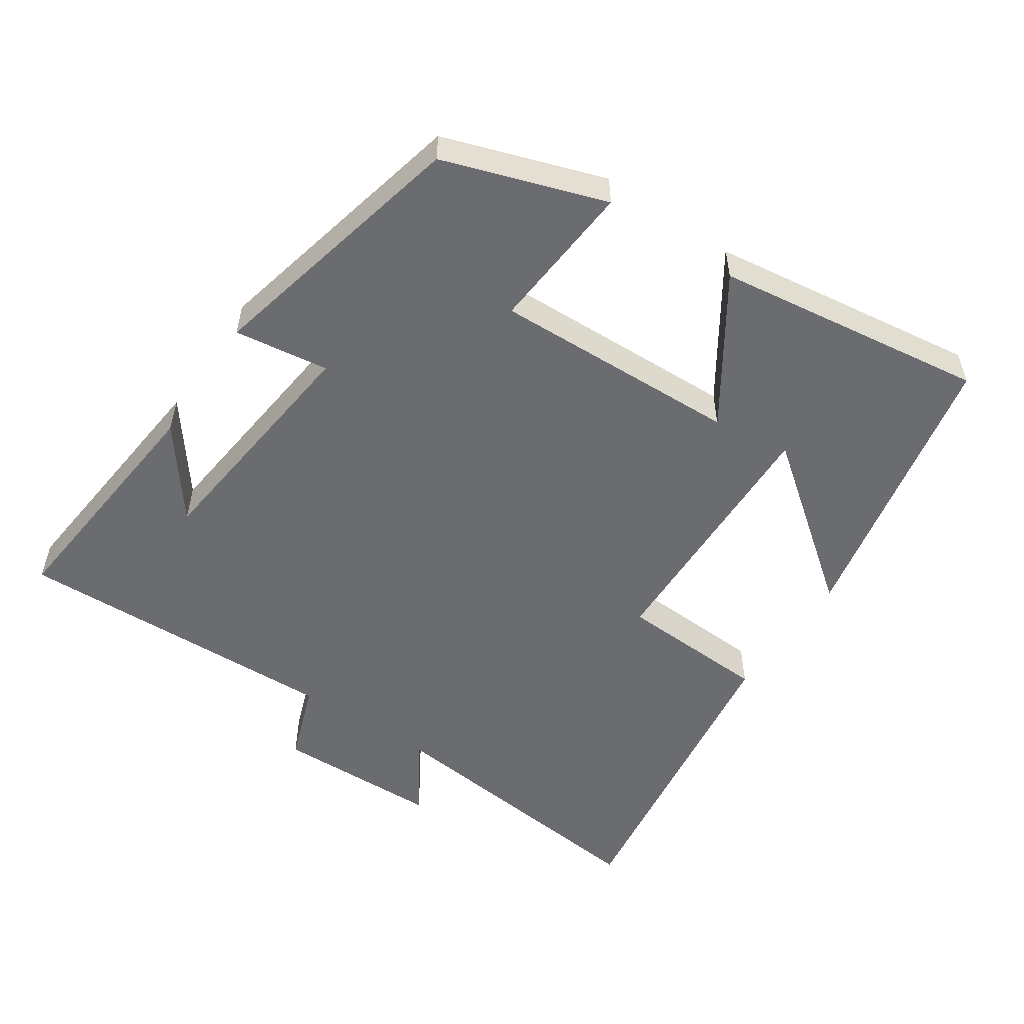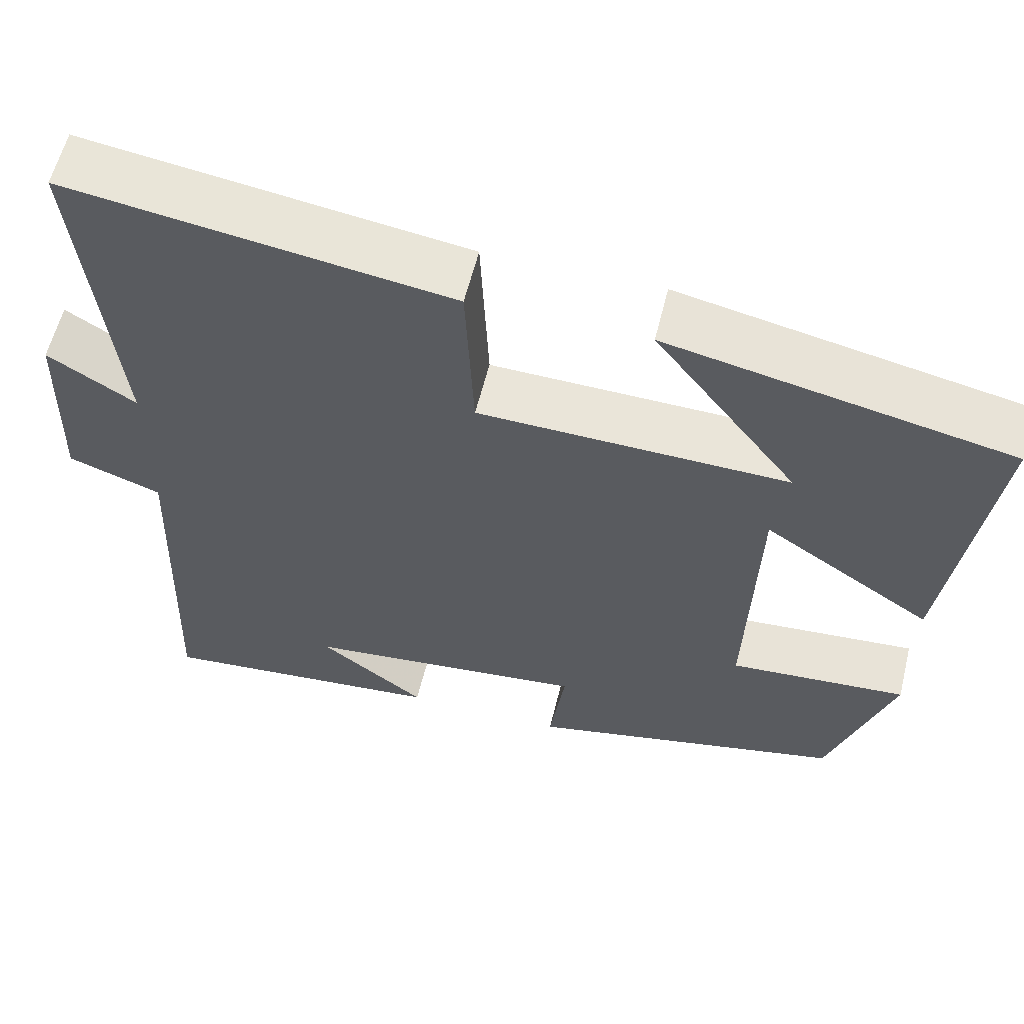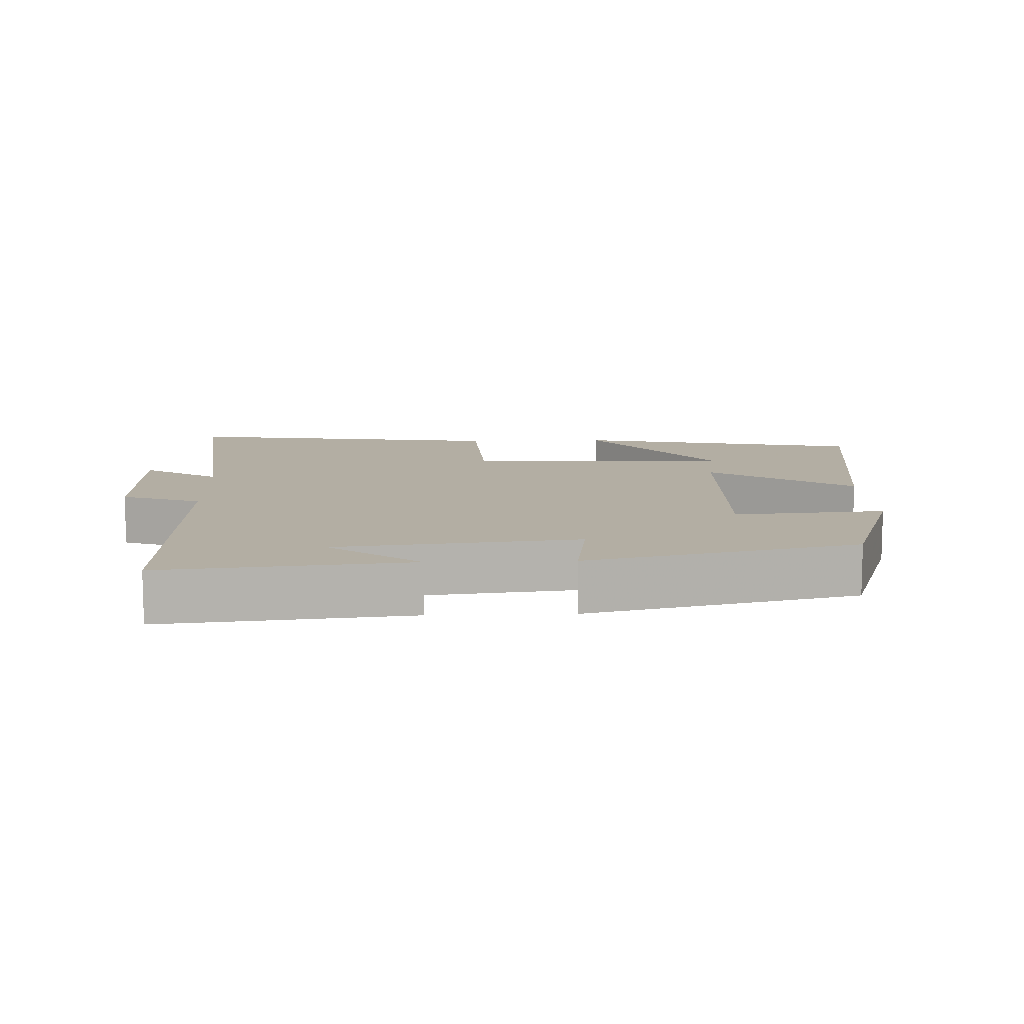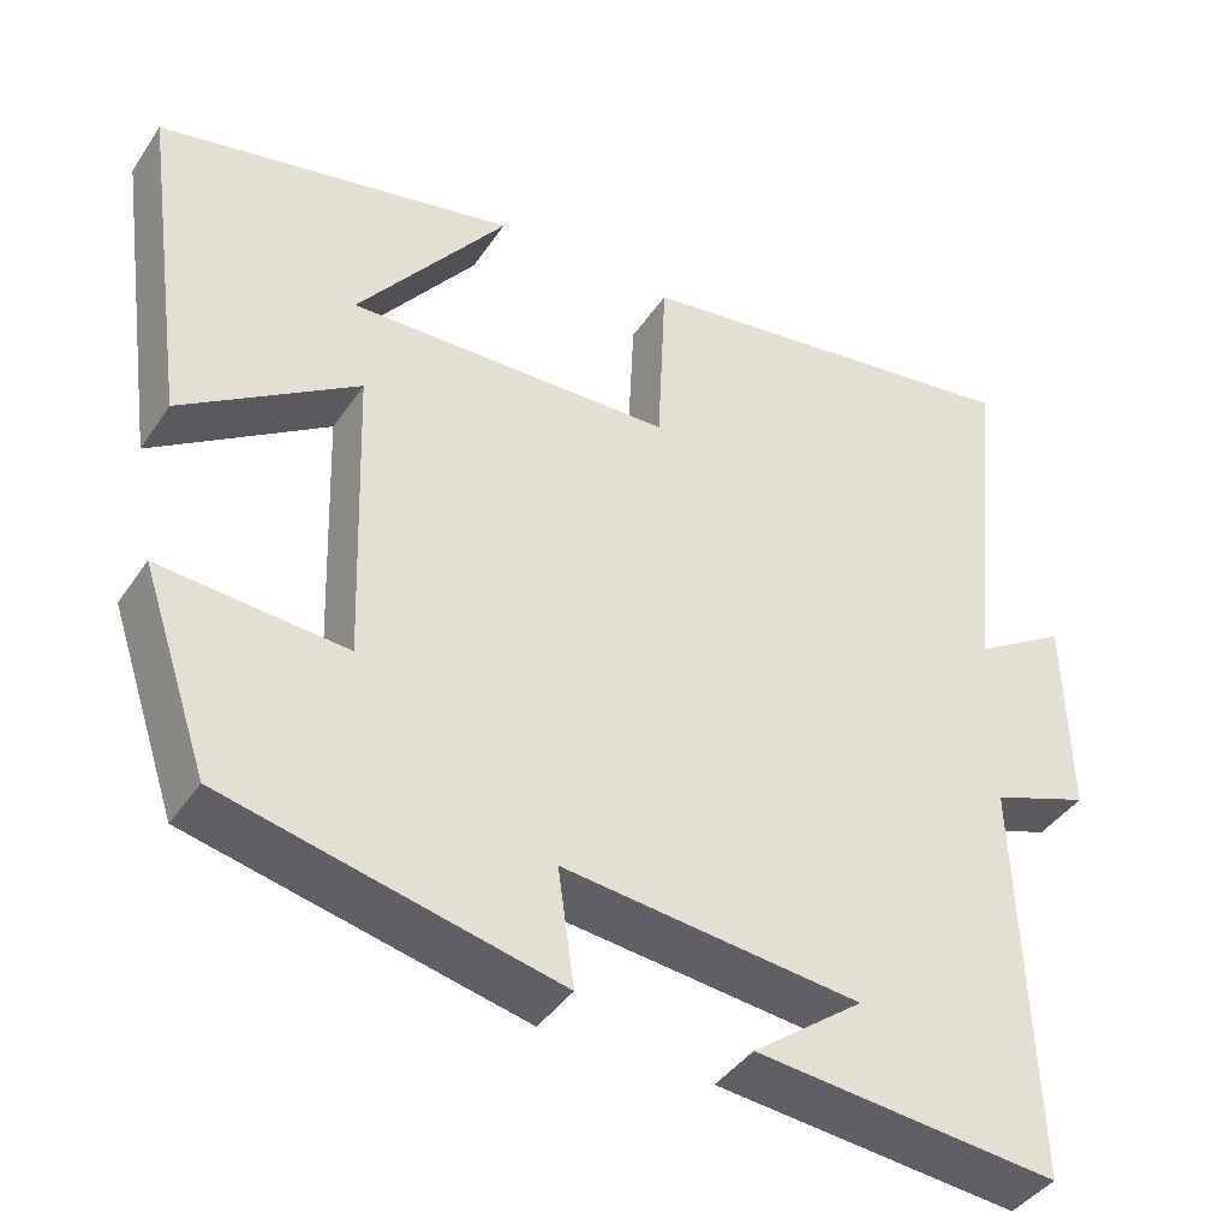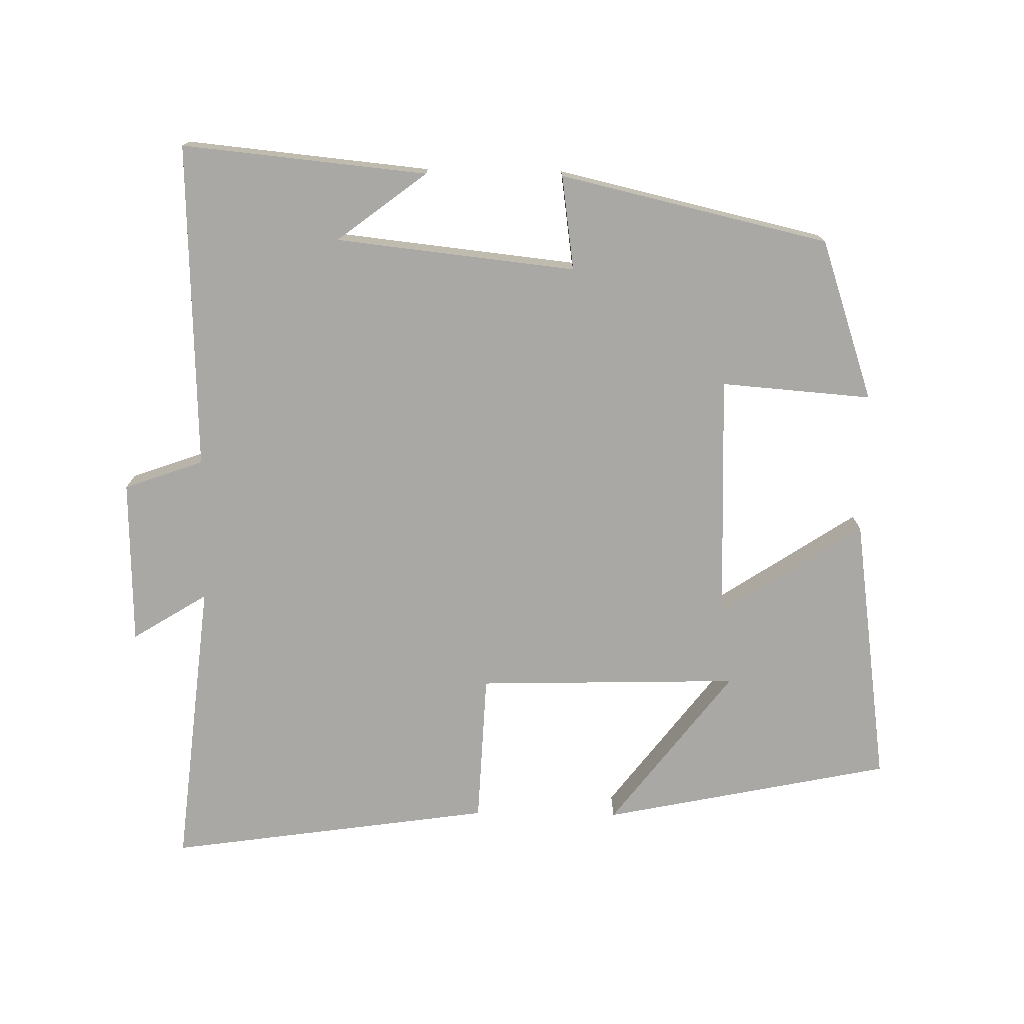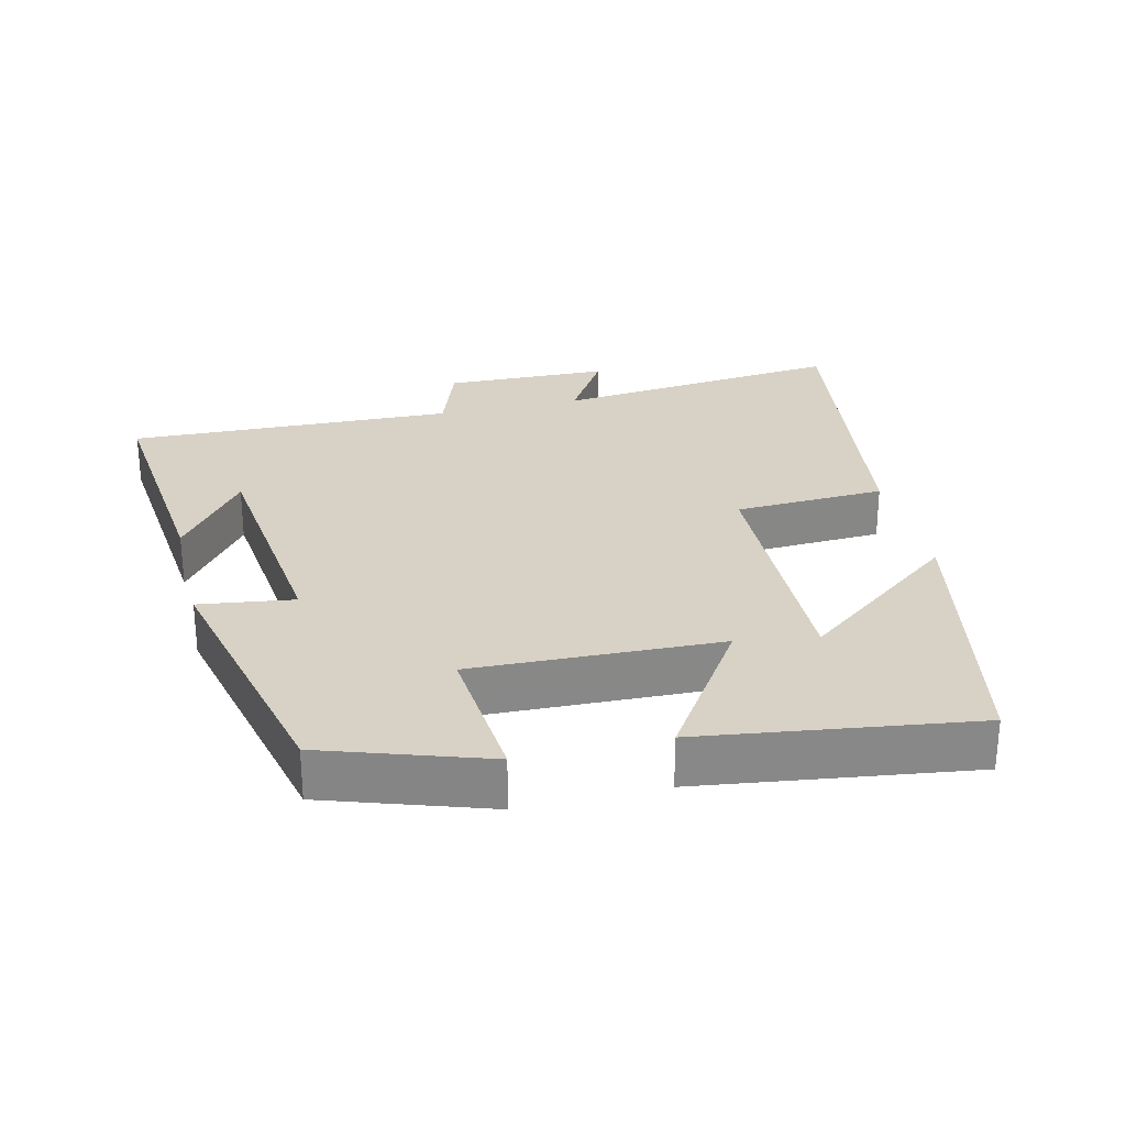
<metadata>
{"format":"obj","ext":"obj","renderer":"f3d","projection":"perspective","resolution":1024,"background":"white","views":[{"elev":-53.7,"azim":-124.0,"up":"+Y"},{"elev":58.9,"azim":-166.2,"up":"+Z"},{"elev":10.9,"azim":177.8,"up":"+Y"},{"elev":-41.0,"azim":-30.9,"up":"+Z"},{"elev":-75.0,"azim":179.1,"up":"+Y"},{"elev":27.6,"azim":-103.6,"up":"+Y"}]}
</metadata>
<code>
v 0.516 0.07 -0.535
v 0.163 0.07 -0.5
v 0.292 0.07 -0.402
v -0.054 0.07 -0.364
v -0.035 0.07 -0.5
v -0.422 0.07 -0.411
v -0.5 0.07 -0.179
v -0.283 0.07 -0.196
v -0.295 0.07 0.16
v -0.5 0.07 0.025
v -0.554 0.07 0.415
v -0.138 0.07 0.5
v -0.312 0.07 0.273
v 0.066 0.07 0.283
v 0.076 0.07 0.5
v 0.544 0.07 0.567
v 0.5 0.07 0.148
v 0.608 0.07 0.215
v 0.614 0.07 -0.023
v 0.5 0.07 -0.064
v 0.516 0 -0.535
v 0.163 0 -0.5
v 0.292 0 -0.402
v -0.054 0 -0.364
v -0.035 0 -0.5
v -0.422 0 -0.411
v -0.5 0 -0.179
v -0.283 0 -0.196
v -0.295 0 0.16
v -0.5 0 0.025
v -0.554 0 0.415
v -0.138 0 0.5
v -0.312 0 0.273
v 0.066 0 0.283
v 0.076 0 0.5
v 0.544 0 0.567
v 0.5 0 0.148
v 0.608 0 0.215
v 0.614 0 -0.023
v 0.5 0 -0.064
f 17 18 19 20
f 14 15 16 17
f 13 14 17 20
f 11 12 13
f 9 10 11 13
f 9 13 20 1
f 5 6 7 8
f 4 5 8 9
f 3 4 9
f 1 2 3
f 1 3 9
f 40 39 38 37
f 37 36 35 34
f 40 37 34 33
f 33 32 31
f 33 31 30 29
f 21 40 33 29
f 28 27 26 25
f 29 28 25 24
f 29 24 23
f 23 22 21
f 29 23 21
f 1 21 22 2
f 2 22 23 3
f 3 23 24 4
f 4 24 25 5
f 5 25 26 6
f 6 26 27 7
f 7 27 28 8
f 8 28 29 9
f 9 29 30 10
f 10 30 31 11
f 11 31 32 12
f 12 32 33 13
f 13 33 34 14
f 14 34 35 15
f 15 35 36 16
f 16 36 37 17
f 17 37 38 18
f 18 38 39 19
f 19 39 40 20
f 20 40 21 1

</code>
